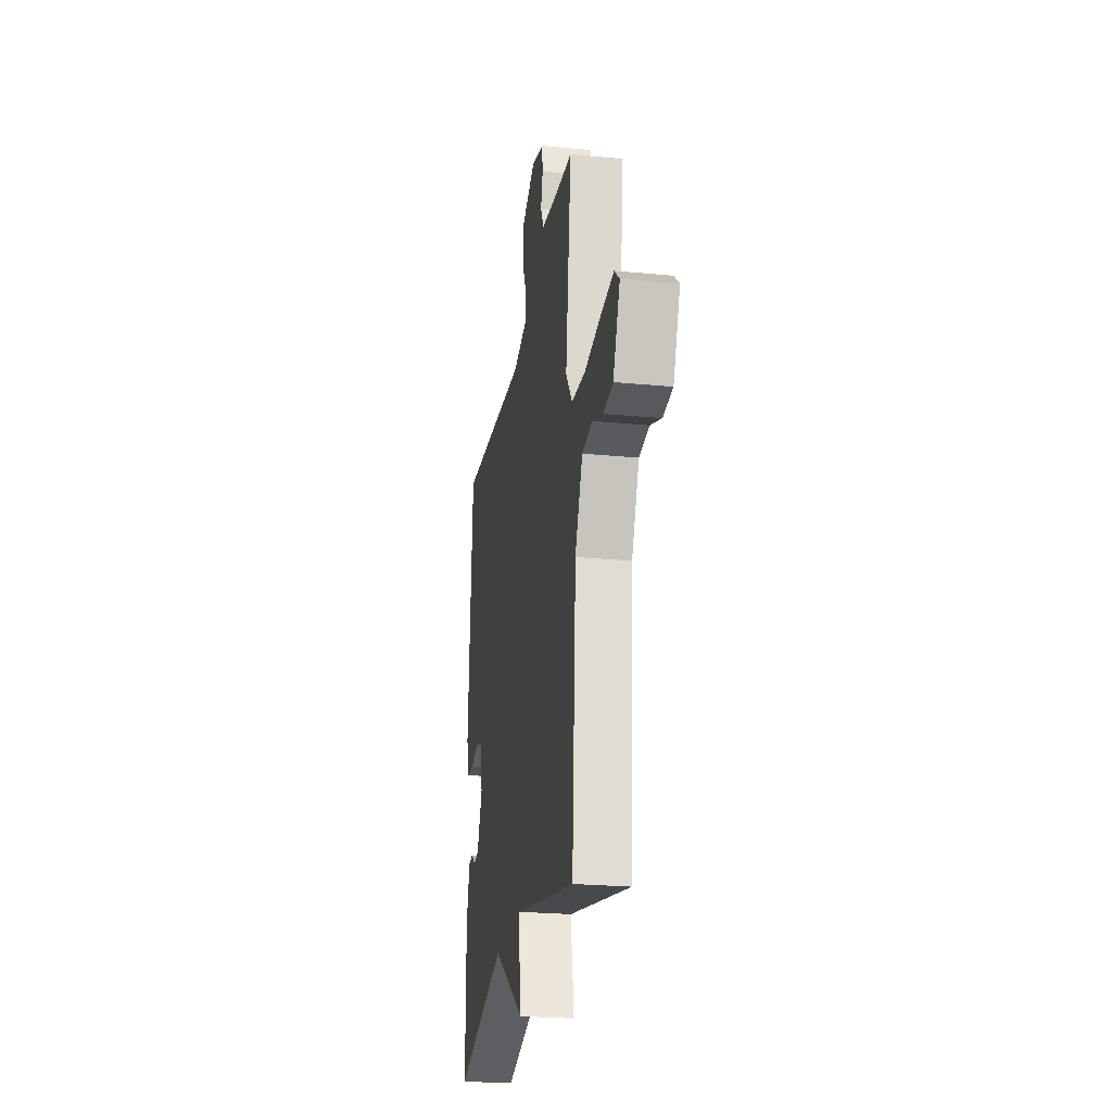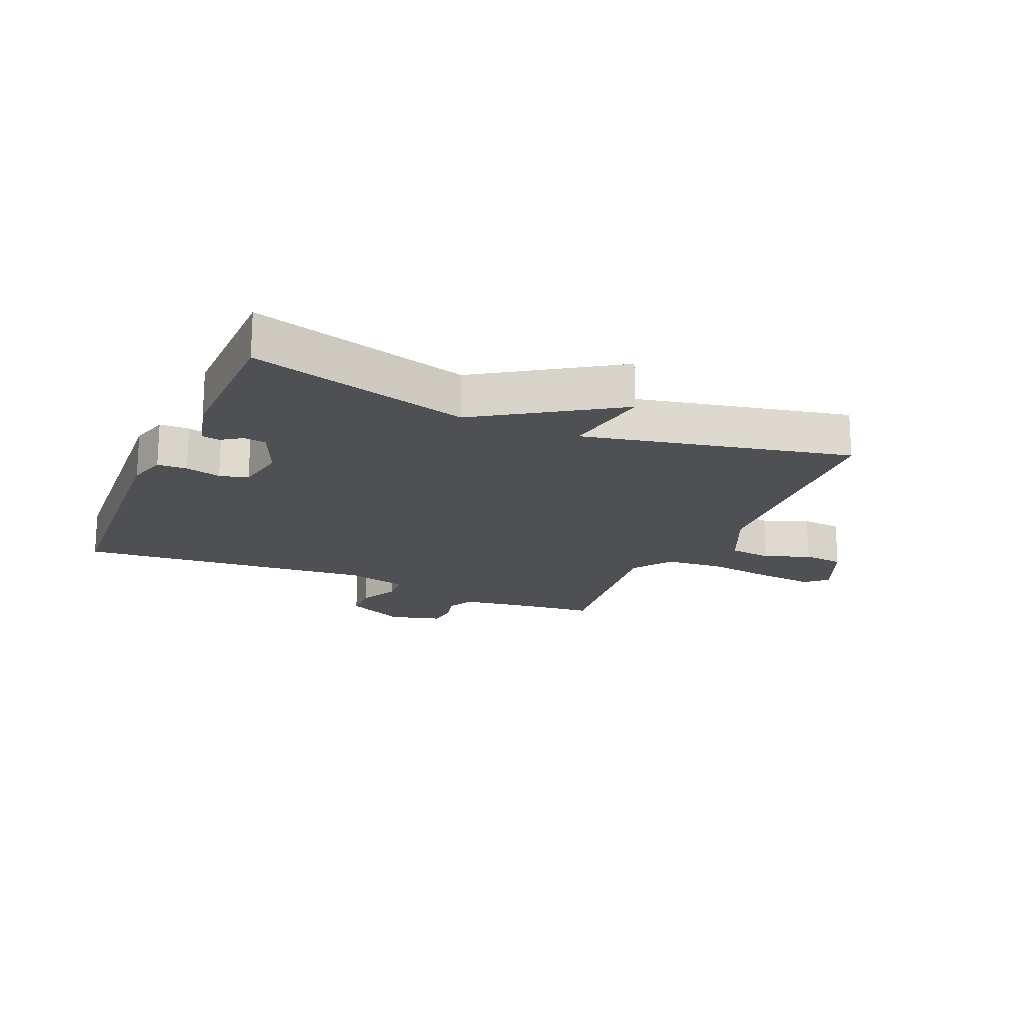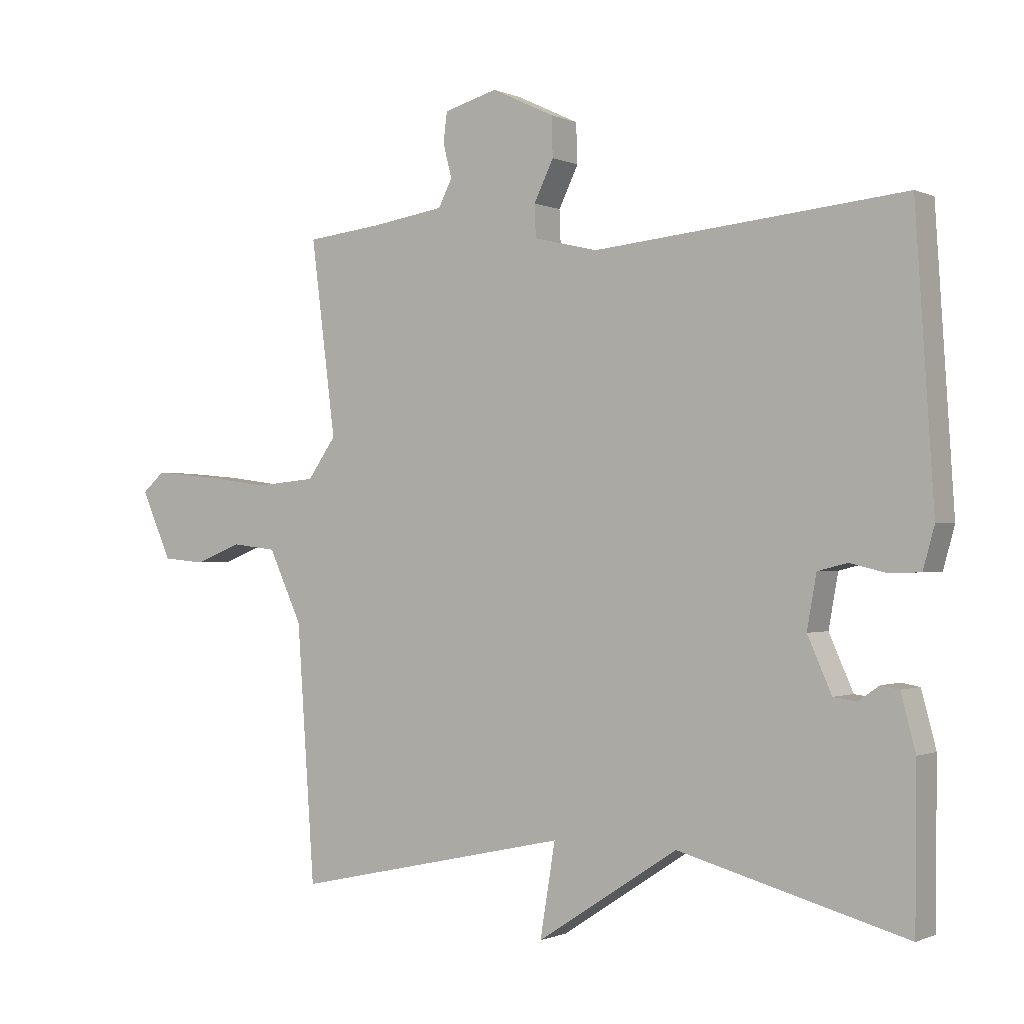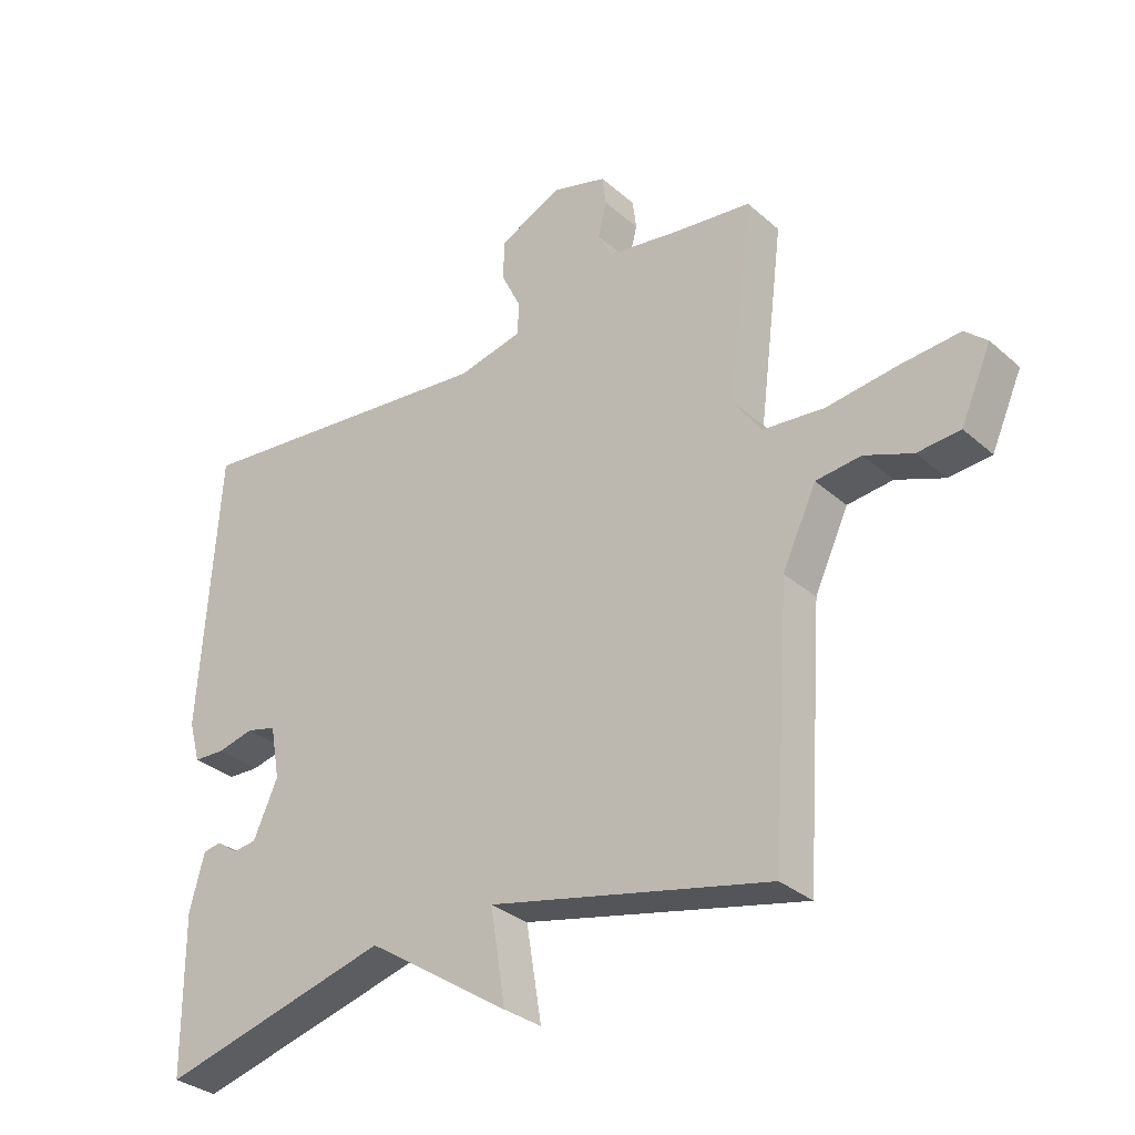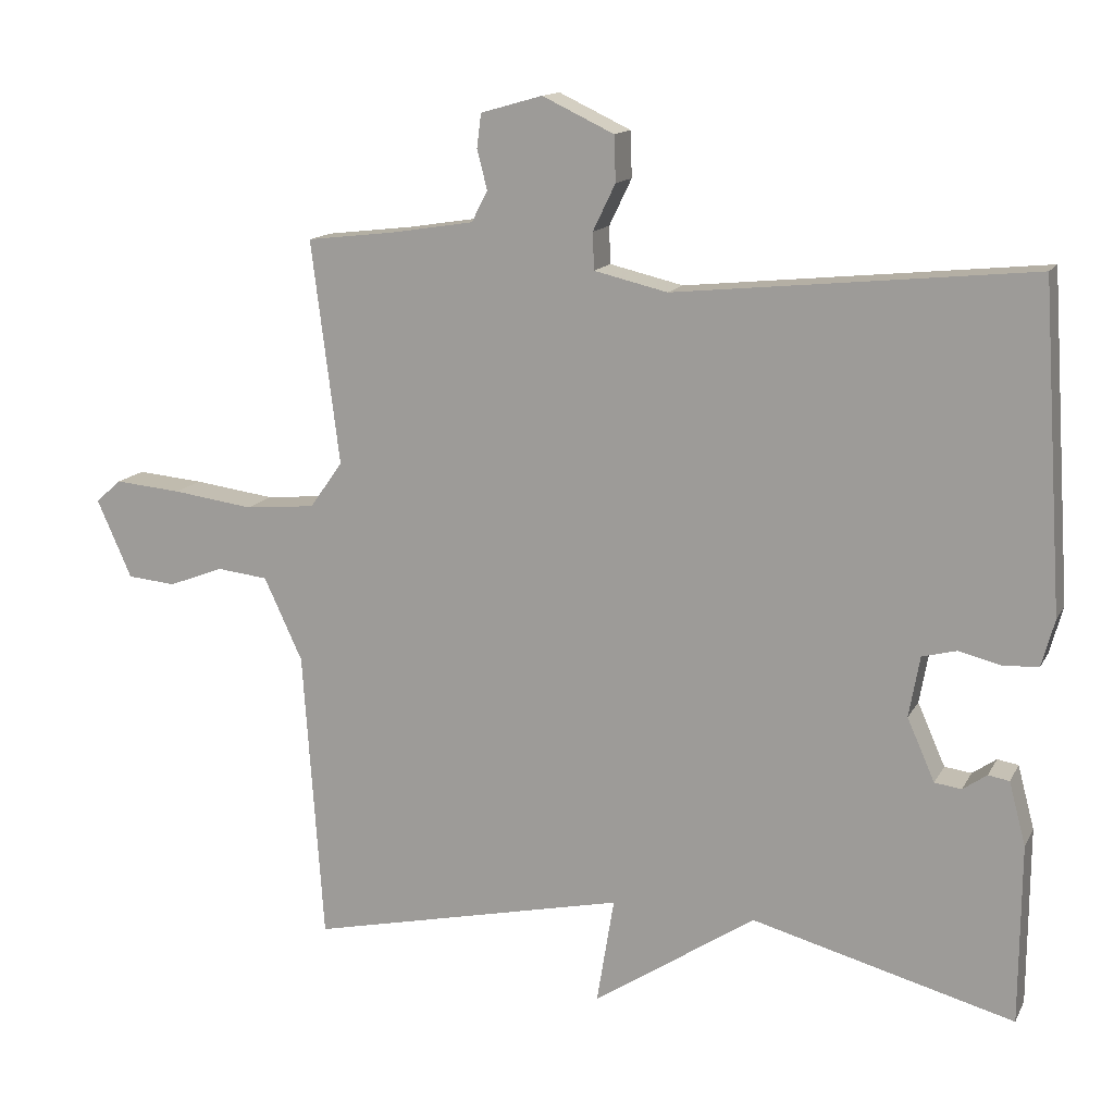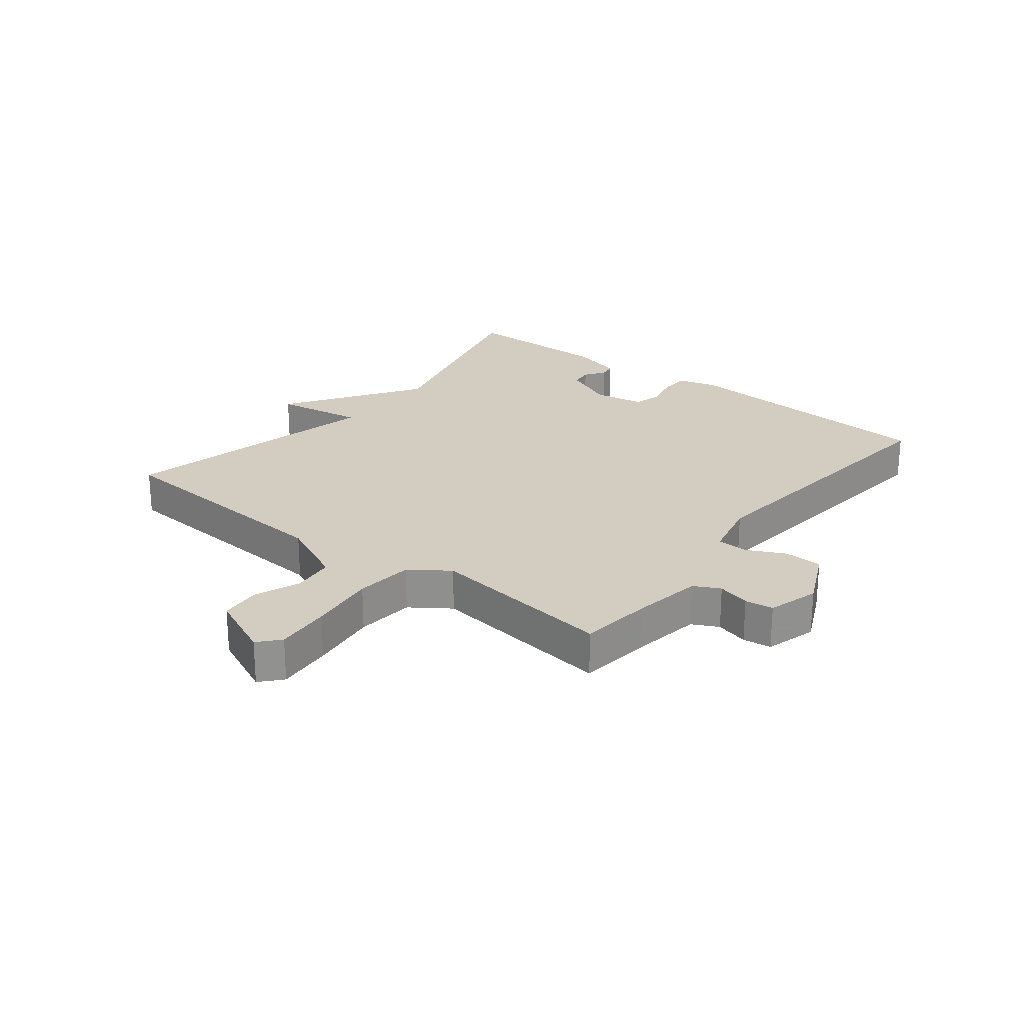
<metadata>
{"format":"obj","ext":"obj","renderer":"f3d","projection":"perspective","resolution":1024,"background":"white","views":[{"elev":-24.5,"azim":-99.0,"up":"+Z"},{"elev":-18.6,"azim":156.3,"up":"+Y"},{"elev":-0.6,"azim":32.4,"up":"+Z"},{"elev":-31.6,"azim":-140.6,"up":"+Z"},{"elev":13.8,"azim":19.1,"up":"+Z"},{"elev":24.4,"azim":-51.7,"up":"+Y"}]}
</metadata>
<code>
v 0.5 0.07 -0.5
v 0.139 0.07 -0.403
v -0.085 0.07 -0.55
v -0.061 0.07 -0.403
v -0.5 0.07 -0.5
v -0.528 0.07 -0.096
v -0.581 0.07 0.018
v -0.652 0.07 0.026
v -0.727 0.07 -0.003
v -0.794 0.07 0.003
v -0.842 0.07 0.111
v -0.807 0.07 0.142
v -0.715 0.07 0.134
v -0.603 0.07 0.119
v -0.506 0.07 0.128
v -0.461 0.07 0.192
v -0.5 0.07 0.5
v -0.379 0.07 0.514
v -0.264 0.07 0.532
v -0.242 0.07 0.575
v -0.256 0.07 0.629
v -0.25 0.07 0.676
v -0.165 0.07 0.7
v -0.066 0.07 0.653
v -0.064 0.07 0.59
v -0.095 0.07 0.526
v -0.093 0.07 0.475
v 0.008 0.07 0.451
v 0.5 0.07 0.5
v 0.529 0.07 0.056
v 0.511 0.07 -0.009
v 0.462 0.07 -0.011
v 0.404 0.07 0.003
v 0.357 0.07 -0.009
v 0.342 0.07 -0.093
v 0.38 0.07 -0.179
v 0.417 0.07 -0.184
v 0.45 0.07 -0.161
v 0.479 0.07 -0.166
v 0.502 0.07 -0.253
v 0.5 0 -0.5
v 0.139 0 -0.403
v -0.085 0 -0.55
v -0.061 0 -0.403
v -0.5 0 -0.5
v -0.528 0 -0.096
v -0.581 0 0.018
v -0.652 0 0.026
v -0.727 0 -0.003
v -0.794 0 0.003
v -0.842 0 0.111
v -0.807 0 0.142
v -0.715 0 0.134
v -0.603 0 0.119
v -0.506 0 0.128
v -0.461 0 0.192
v -0.5 0 0.5
v -0.379 0 0.514
v -0.264 0 0.532
v -0.242 0 0.575
v -0.256 0 0.629
v -0.25 0 0.676
v -0.165 0 0.7
v -0.066 0 0.653
v -0.064 0 0.59
v -0.095 0 0.526
v -0.093 0 0.475
v 0.008 0 0.451
v 0.5 0 0.5
v 0.529 0 0.056
v 0.511 0 -0.009
v 0.462 0 -0.011
v 0.404 0 0.003
v 0.357 0 -0.009
v 0.342 0 -0.093
v 0.38 0 -0.179
v 0.417 0 -0.184
v 0.45 0 -0.161
v 0.479 0 -0.166
v 0.502 0 -0.253
f 40 1 2
f 39 40 2
f 38 39 2
f 37 38 2
f 2 3 4
f 37 2 4
f 36 37 4
f 4 5 6
f 36 4 6
f 35 36 6
f 34 35 6 7
f 33 34 7 8
f 31 32 33
f 30 31 33
f 29 30 33
f 28 29 33
f 27 28 33
f 24 25 26
f 23 24 26
f 22 23 26
f 21 22 26
f 20 21 26
f 19 20 26 27
f 18 19 27 33
f 16 17 18 33
f 12 13 14
f 11 12 14
f 10 11 14
f 9 10 14
f 8 9 14
f 8 14 15
f 33 8 15
f 15 16 33
f 42 41 80
f 42 80 79
f 42 79 78
f 42 78 77
f 44 43 42
f 44 42 77
f 44 77 76
f 46 45 44
f 46 44 76
f 46 76 75
f 47 46 75 74
f 48 47 74 73
f 73 72 71
f 73 71 70
f 73 70 69
f 73 69 68
f 73 68 67
f 66 65 64
f 66 64 63
f 66 63 62
f 66 62 61
f 66 61 60
f 67 66 60 59
f 73 67 59 58
f 73 58 57 56
f 54 53 52
f 54 52 51
f 54 51 50
f 54 50 49
f 54 49 48
f 55 54 48
f 55 48 73
f 73 56 55
f 1 41 42 2
f 2 42 43 3
f 3 43 44 4
f 4 44 45 5
f 5 45 46 6
f 6 46 47 7
f 7 47 48 8
f 8 48 49 9
f 9 49 50 10
f 10 50 51 11
f 11 51 52 12
f 12 52 53 13
f 13 53 54 14
f 14 54 55 15
f 15 55 56 16
f 16 56 57 17
f 17 57 58 18
f 18 58 59 19
f 19 59 60 20
f 20 60 61 21
f 21 61 62 22
f 22 62 63 23
f 23 63 64 24
f 24 64 65 25
f 25 65 66 26
f 26 66 67 27
f 27 67 68 28
f 28 68 69 29
f 29 69 70 30
f 30 70 71 31
f 31 71 72 32
f 32 72 73 33
f 33 73 74 34
f 34 74 75 35
f 35 75 76 36
f 36 76 77 37
f 37 77 78 38
f 38 78 79 39
f 39 79 80 40
f 40 80 41 1

</code>
